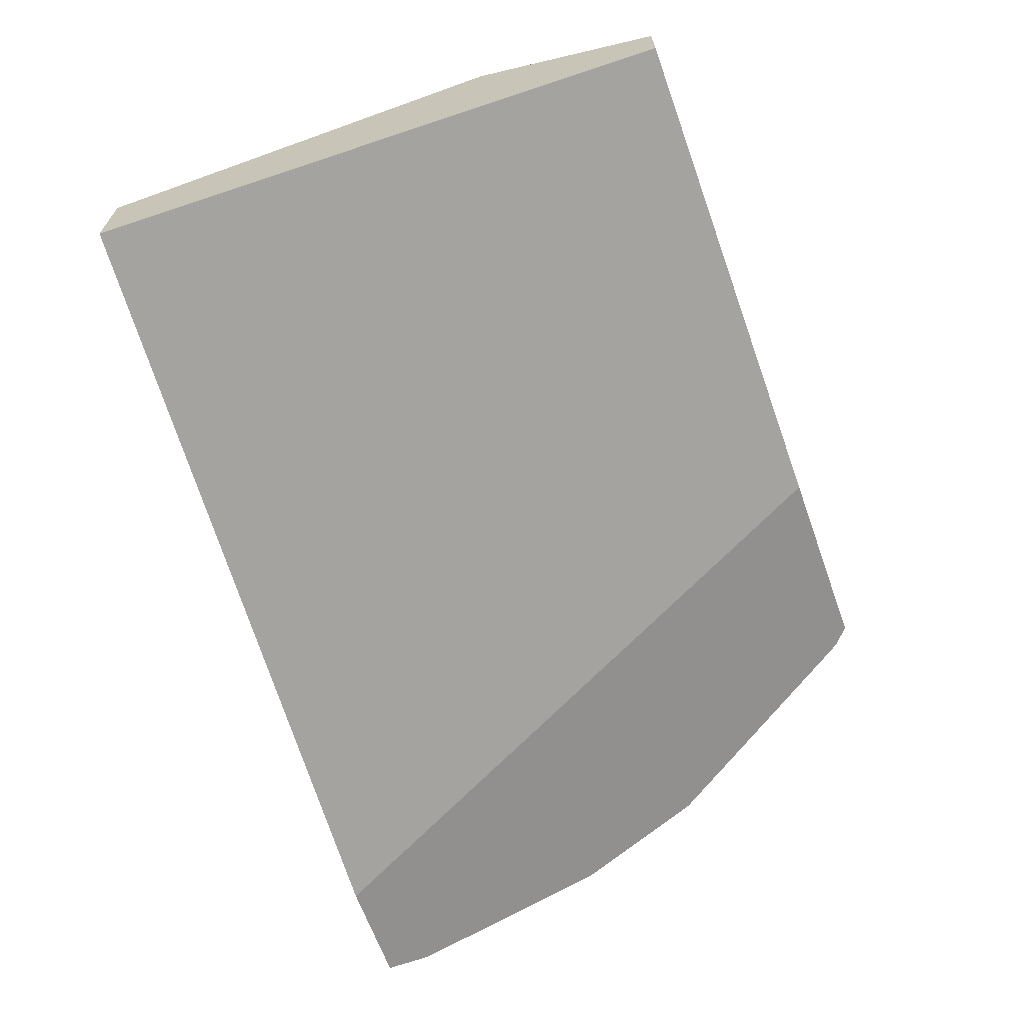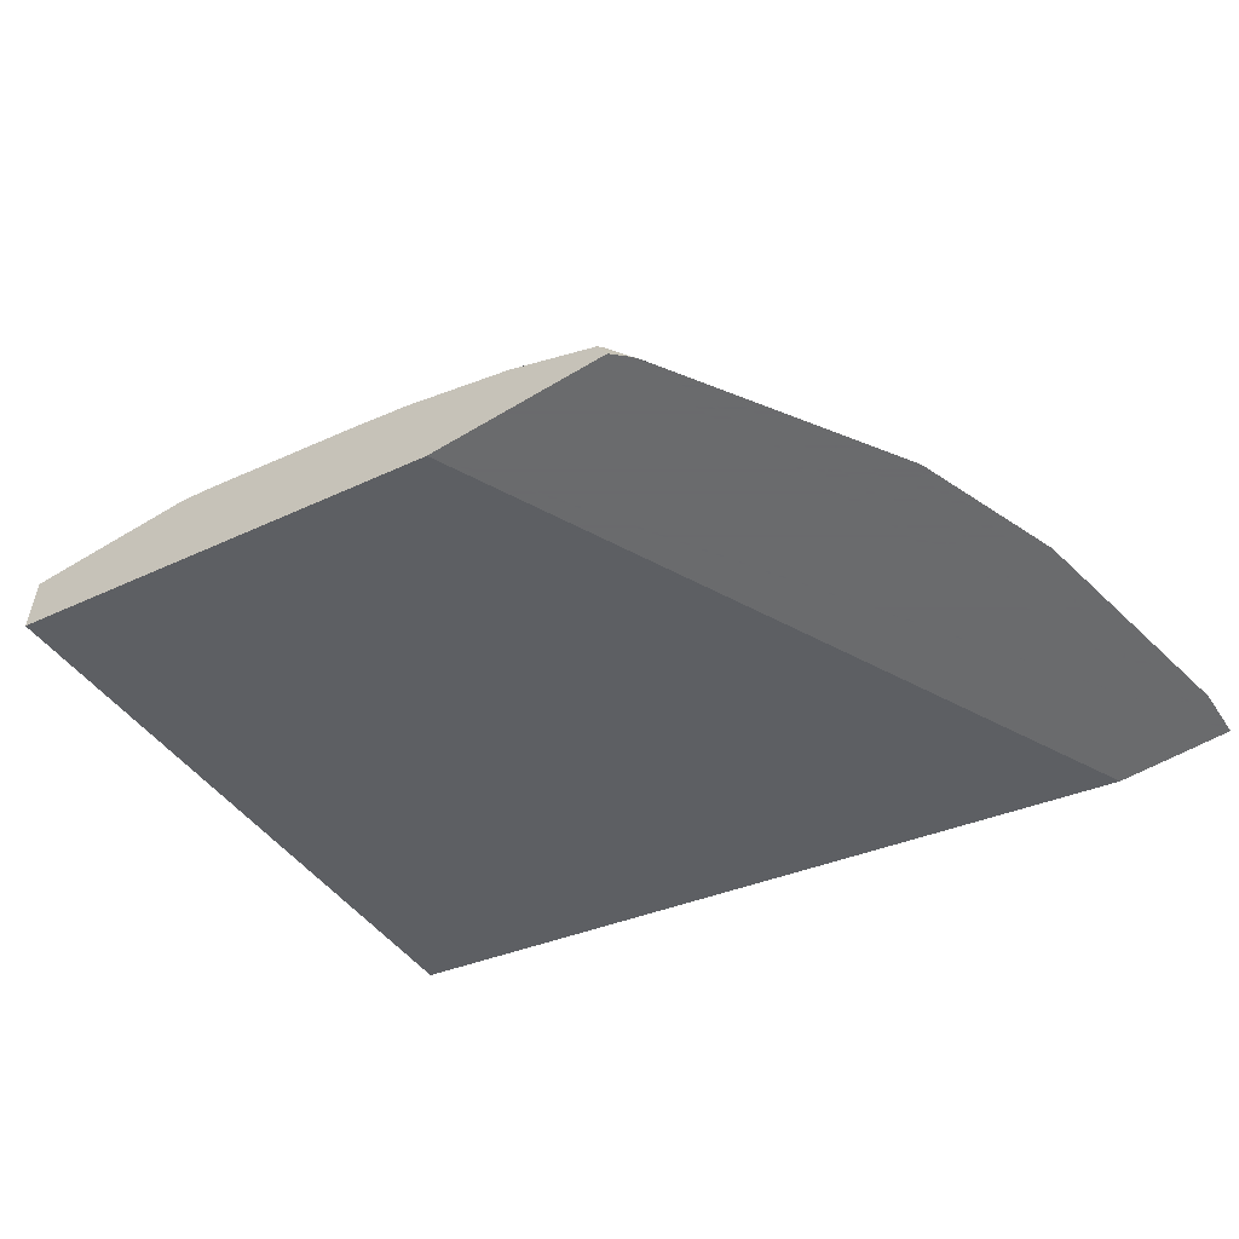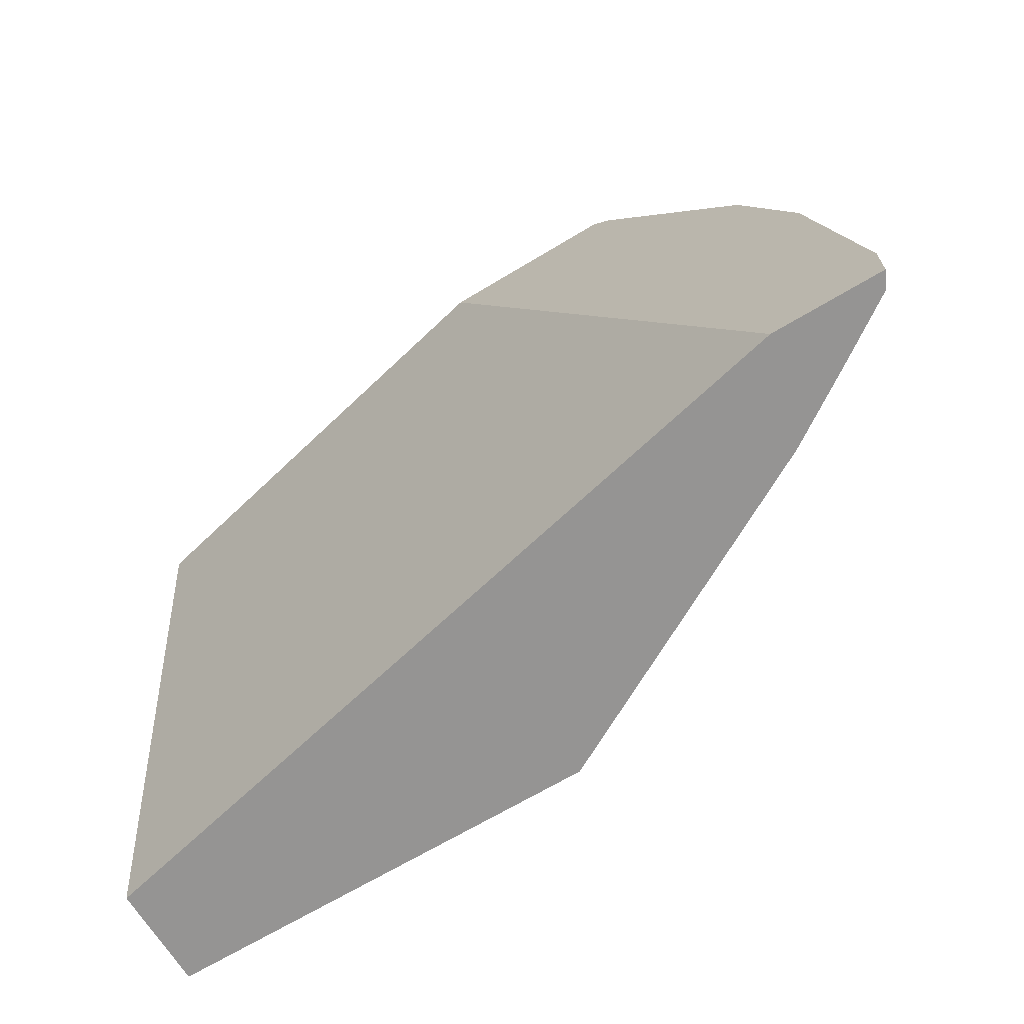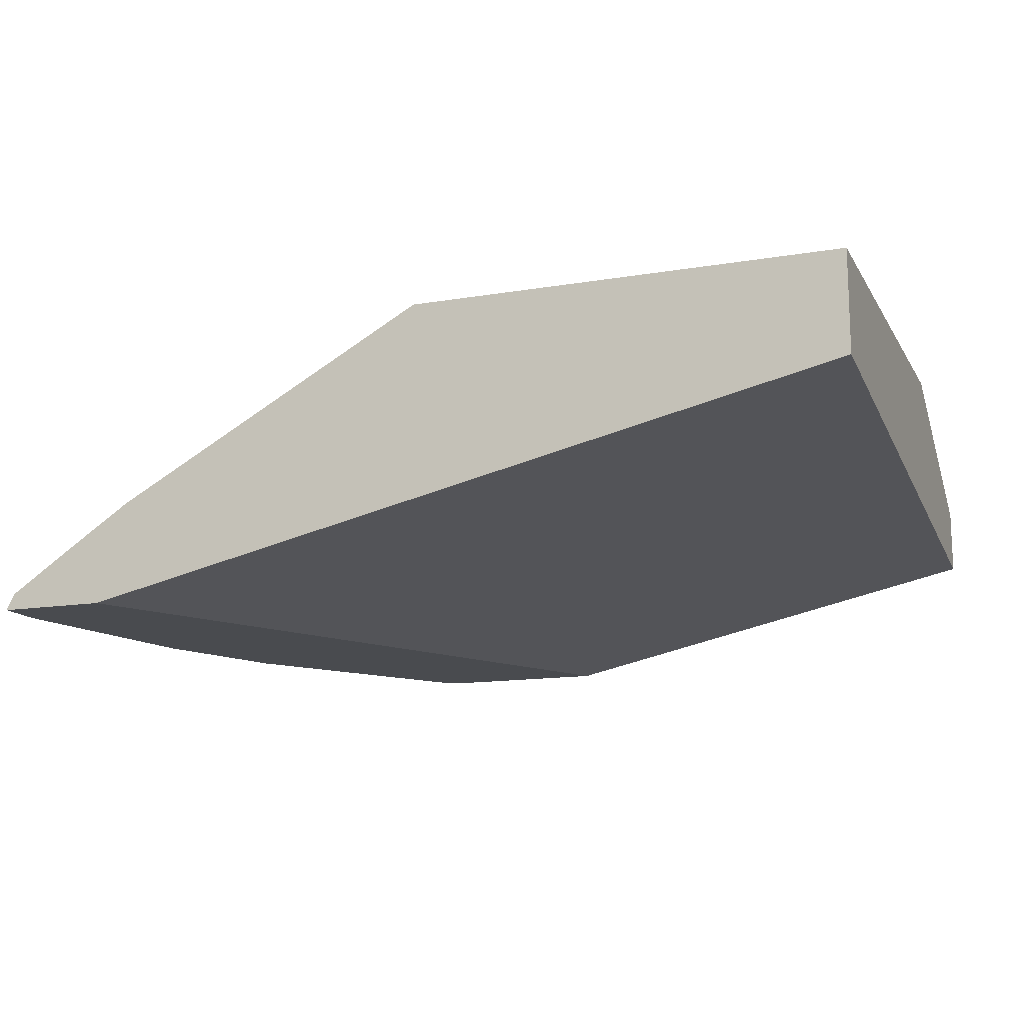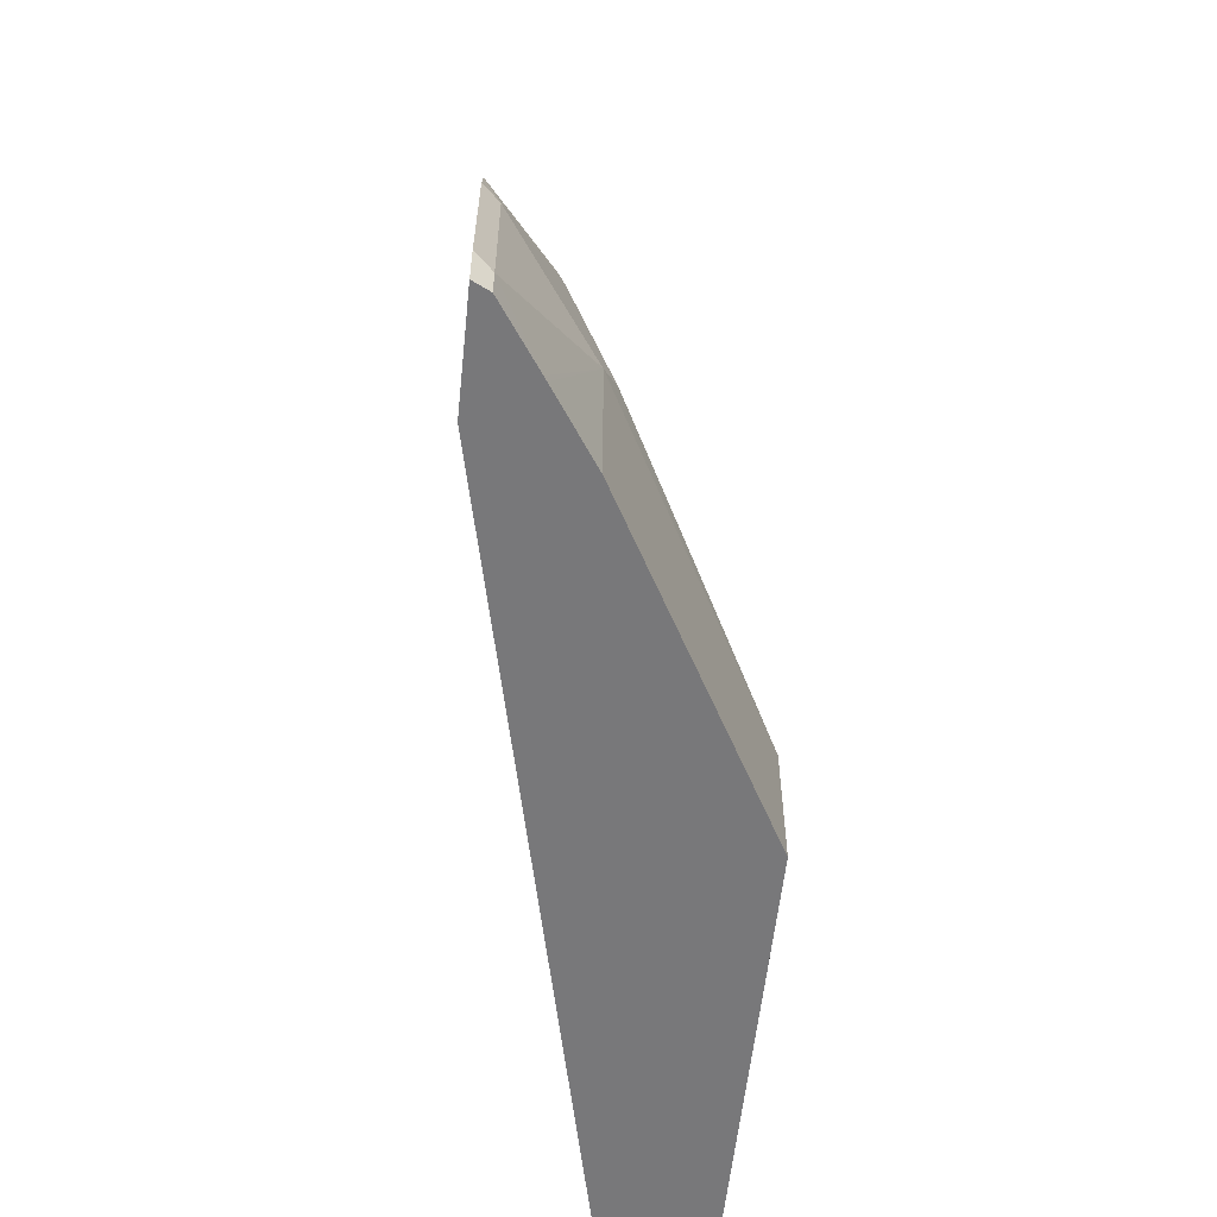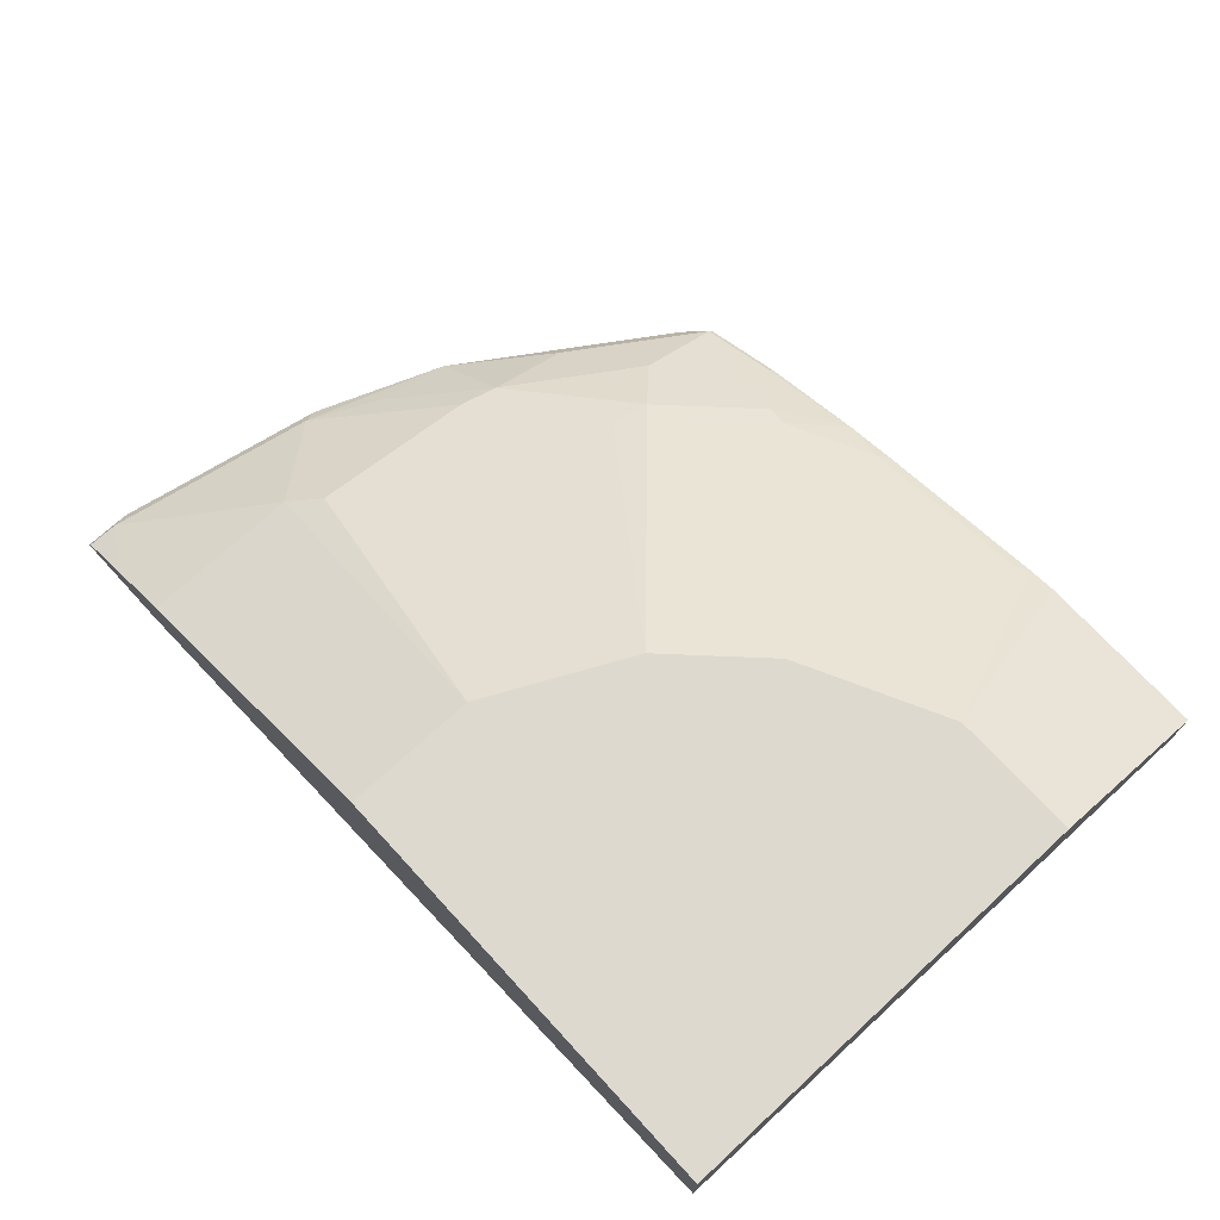
<metadata>
{"format":"obj","ext":"obj","renderer":"f3d","projection":"perspective","resolution":1024,"background":"white","views":[{"elev":-65.7,"azim":-70.2,"up":"+Y"},{"elev":-53.2,"azim":33.0,"up":"+Y"},{"elev":-67.1,"azim":31.2,"up":"+Z"},{"elev":-13.9,"azim":-159.5,"up":"+Y"},{"elev":-57.5,"azim":84.0,"up":"+Z"},{"elev":71.7,"azim":-132.6,"up":"+Y"}]}
</metadata>
<code>
v 0.3492 -0.1708 -0.0008685
v 0.346 -0.1645 -0.0008685
v 0.3492 -0.1708 0.01768
v 0.3068 -0.1708 -0.0008685
v 0.346 -0.1645 0.01135
v 0.3233 -0.1492 -0.0008685
v 0.3322 -0.1708 0.1028
v 0.1811 -0.1708 0.2439
v 0.0005749 -0.1305 0.2439
v 0.0005749 -0.1021 -0.0008685
v 0.329 -0.1645 0.09644
v 0.295 -0.1305 0.06242
v 0.3217 -0.1481 -0.0008685
v 0.3119 -0.1708 0.1549
v 0.0005749 -0.1305 0.2439
v 0.1822 -0.1708 0.2439
v 0.0005749 -0.06181 -0.0008685
v 0.3177 -0.1588 0.1078
v 0.3148 -0.1617 0.1234
v 0.2836 -0.1248 0.07375
v 0.295 -0.1475 0.1305
v 0.295 -0.1305 -0.0008685
v 0.1702 -0.06181 0.05106
v 0.3063 -0.1708 0.1633
v 0.2808 -0.1447 0.1574
v 0.2808 -0.1617 0.1914
v 0.0005749 -0.105 0.2439
v 0.2499 -0.1708 0.2439
v 0.0005749 -0.06181 0.1702
v 0.1702 -0.06181 -0.0008685
v 0.2836 -0.1418 0.1418
v 0.1666 -0.06181 0.05825
v 0.2887 -0.1708 0.1898
v 0.2297 -0.1276 0.1914
v 0.2467 -0.1447 0.2085
v 0.2467 -0.1617 0.2425
v 0.06807 -0.105 0.2439
v 0.2559 -0.1708 0.2386
v 0.2496 -0.1702 0.2439
v 0.05108 -0.06181 0.1702
v 0.2326 -0.1248 0.1758
v 0.1439 -0.06181 0.1036
v 0.1418 -0.06181 0.1078
v 0.2723 -0.1708 0.2143
v 0.2212 -0.1234 0.1893
v 0.1957 -0.1276 0.2255
v 0.2127 -0.1447 0.2425
v 0.2118 -0.1456 0.2439
v 0.2458 -0.1626 0.2439
v 0.2578 -0.1708 0.236
v 0.07855 -0.1069 0.2439
v 0.0851 -0.1064 0.2404
v 0.1532 -0.1234 0.2404
v 0.09647 -0.06181 0.1475
v 0.1248 -0.06181 0.1248
v 0.1872 -0.1234 0.2233
v 0.1702 -0.1305 0.2439
v 0.2014 -0.1418 0.2439
v 0.08227 -0.1078 0.2439
v 0.1503 -0.1248 0.2439
v 0.1006 -0.06181 0.1454
v 0.1078 -0.06181 0.1418
f 25 31 41
f 31 43 41
f 31 42 43
f 31 32 42
f 33 36 44
f 27 40 29
f 27 37 40
f 26 36 33
f 25 36 26
f 25 35 36
f 25 34 35
f 25 41 34
f 28 38 39
f 56 62 61
f 23 32 31
f 21 31 25
f 20 23 31
f 19 21 25
f 18 21 19
f 17 23 30
f 17 32 23
f 17 42 32
f 17 43 42
f 17 55 43
f 17 62 55
f 34 45 46
f 17 61 62
f 24 26 33
f 34 46 35
f 45 55 62
f 34 43 45
f 17 54 61
f 54 56 61
f 53 56 54
f 53 57 56
f 53 60 57
f 52 60 53
f 52 59 60
f 51 59 52
f 47 58 48
f 47 57 58
f 46 57 47
f 46 56 57
f 45 62 56
f 45 56 46
f 43 55 45
f 40 53 54
f 40 52 53
f 40 51 52
f 38 49 39
f 37 51 40
f 36 50 44
f 36 38 50
f 36 49 38
f 36 48 49
f 36 47 48
f 36 46 47
f 35 46 36
f 34 41 43
f 17 40 54
f 15 39 49
f 15 37 27
f 5 6 12
f 4 9 10
f 4 8 9
f 3 11 7
f 3 5 11
f 2 6 5
f 1 6 2
f 1 13 6
f 1 22 13
f 1 30 22
f 1 17 30
f 1 10 17
f 5 12 11
f 1 4 10
f 1 16 8
f 1 28 16
f 1 38 28
f 1 44 50
f 1 33 44
f 1 24 33
f 1 14 24
f 1 7 14
f 1 3 7
f 1 5 3
f 1 2 5
f 17 29 40
f 1 8 4
f 6 13 12
f 1 50 38
f 8 15 9
f 7 11 14
f 15 51 37
f 15 59 51
f 15 60 59
f 15 57 60
f 15 58 57
f 15 49 48
f 15 28 39
f 15 16 28
f 14 26 24
f 14 25 26
f 14 19 25
f 12 23 20
f 15 48 58
f 12 22 30
f 8 16 15
f 12 30 23
f 9 15 27
f 9 27 29
f 9 29 17
f 11 18 19
f 9 17 10
f 11 12 18
f 12 20 31
f 12 31 21
f 12 21 18
f 12 13 22
f 11 19 14

</code>
